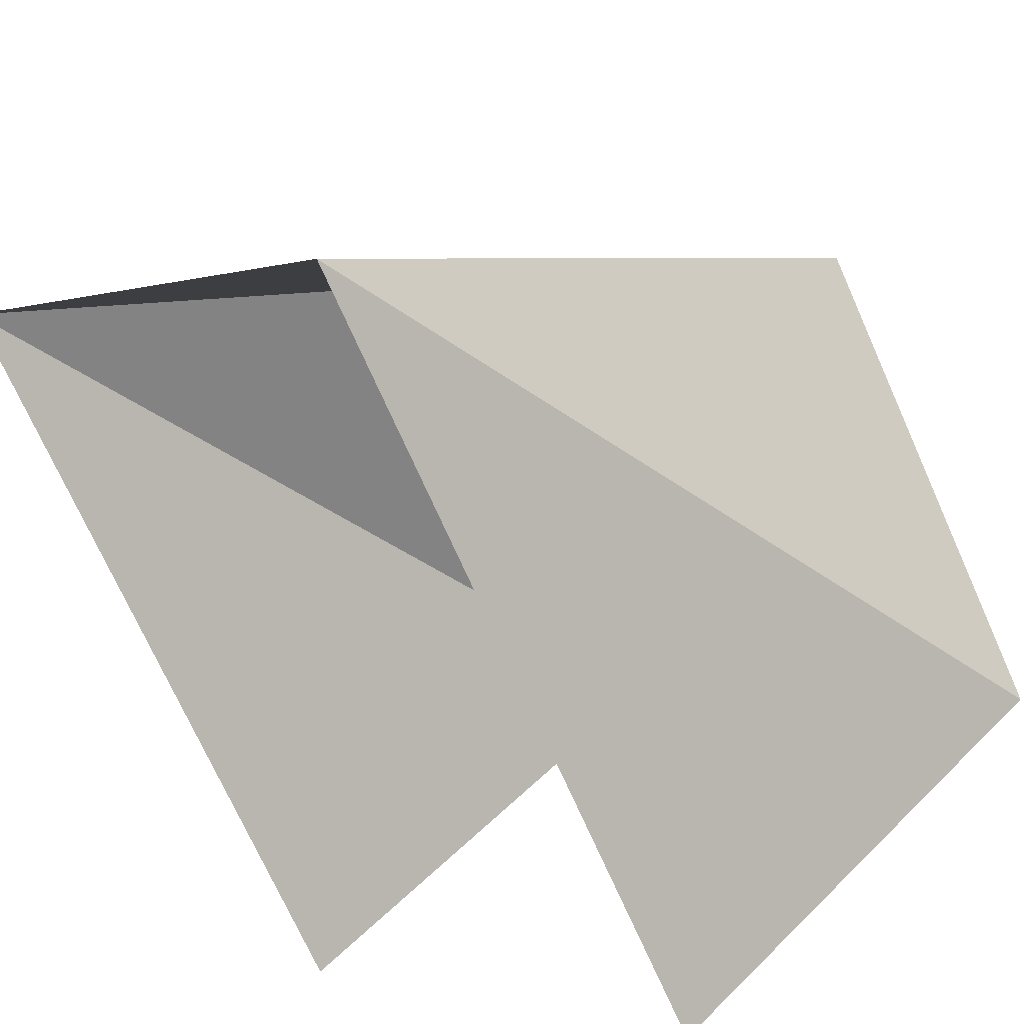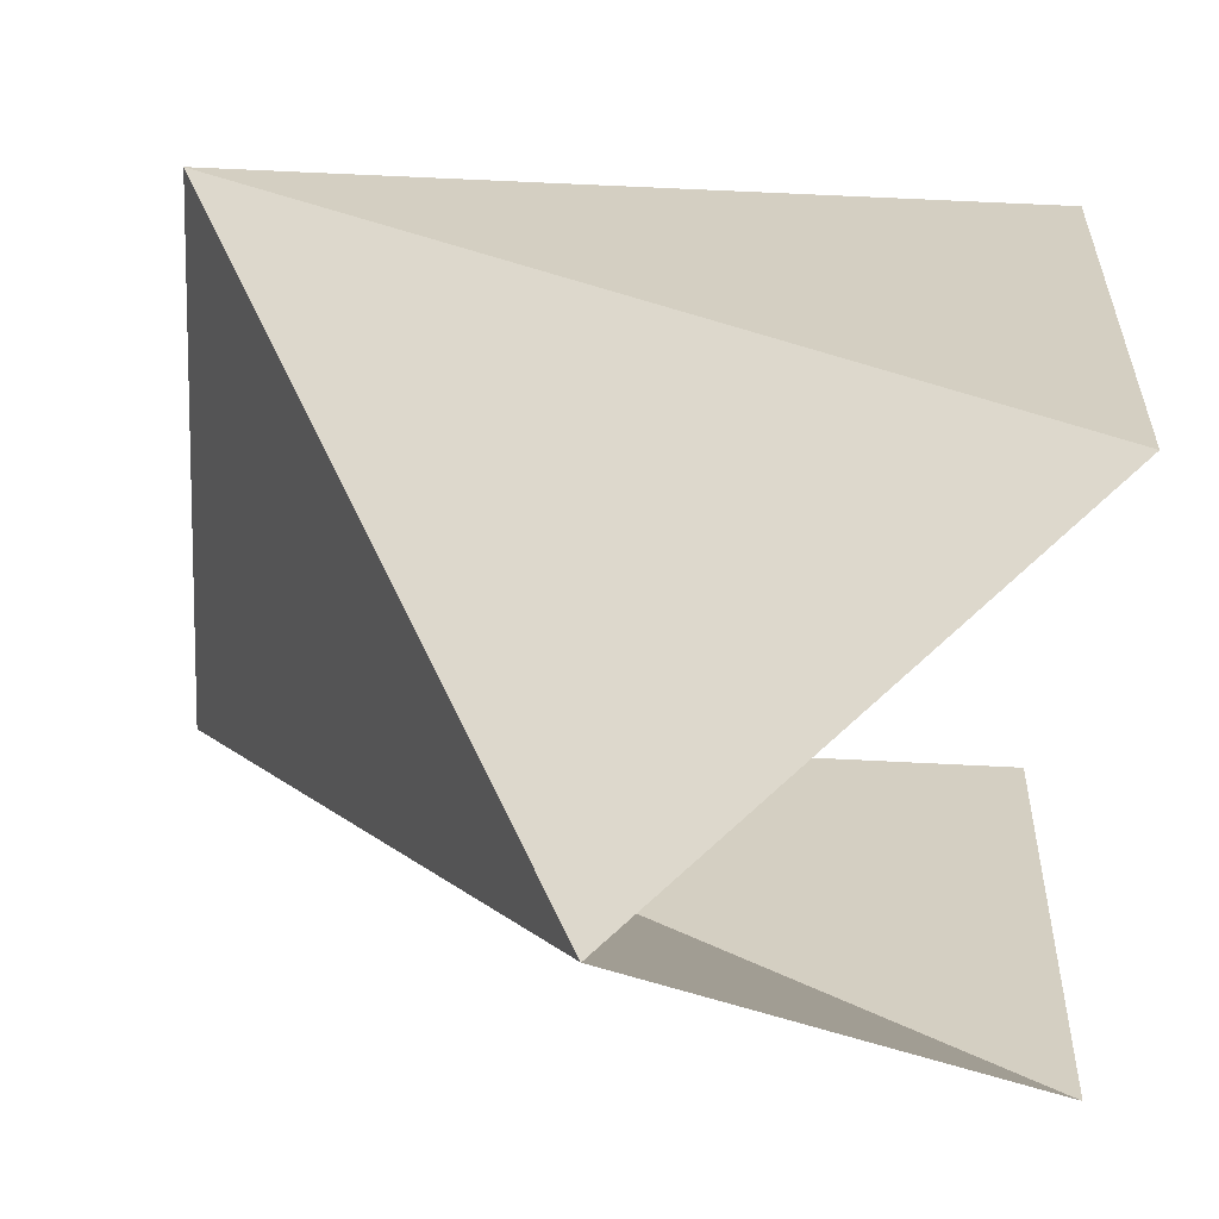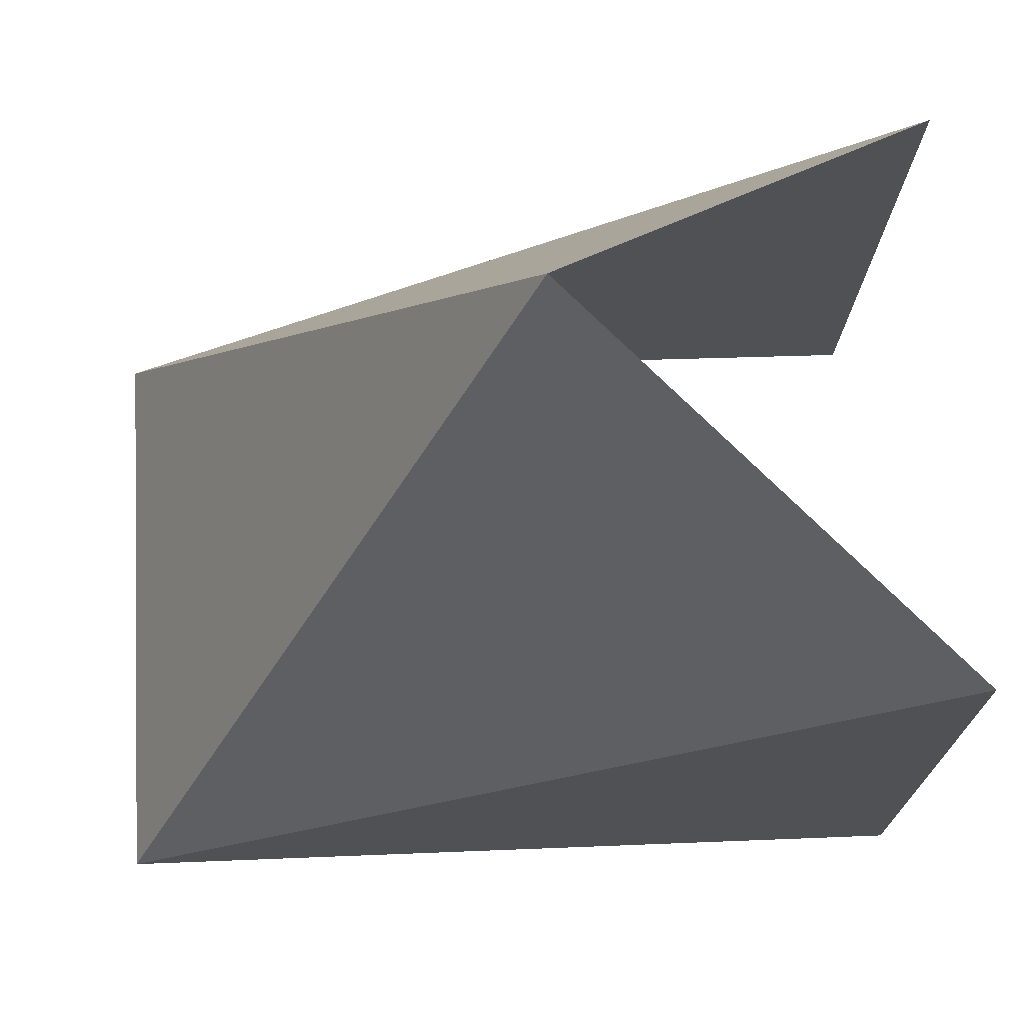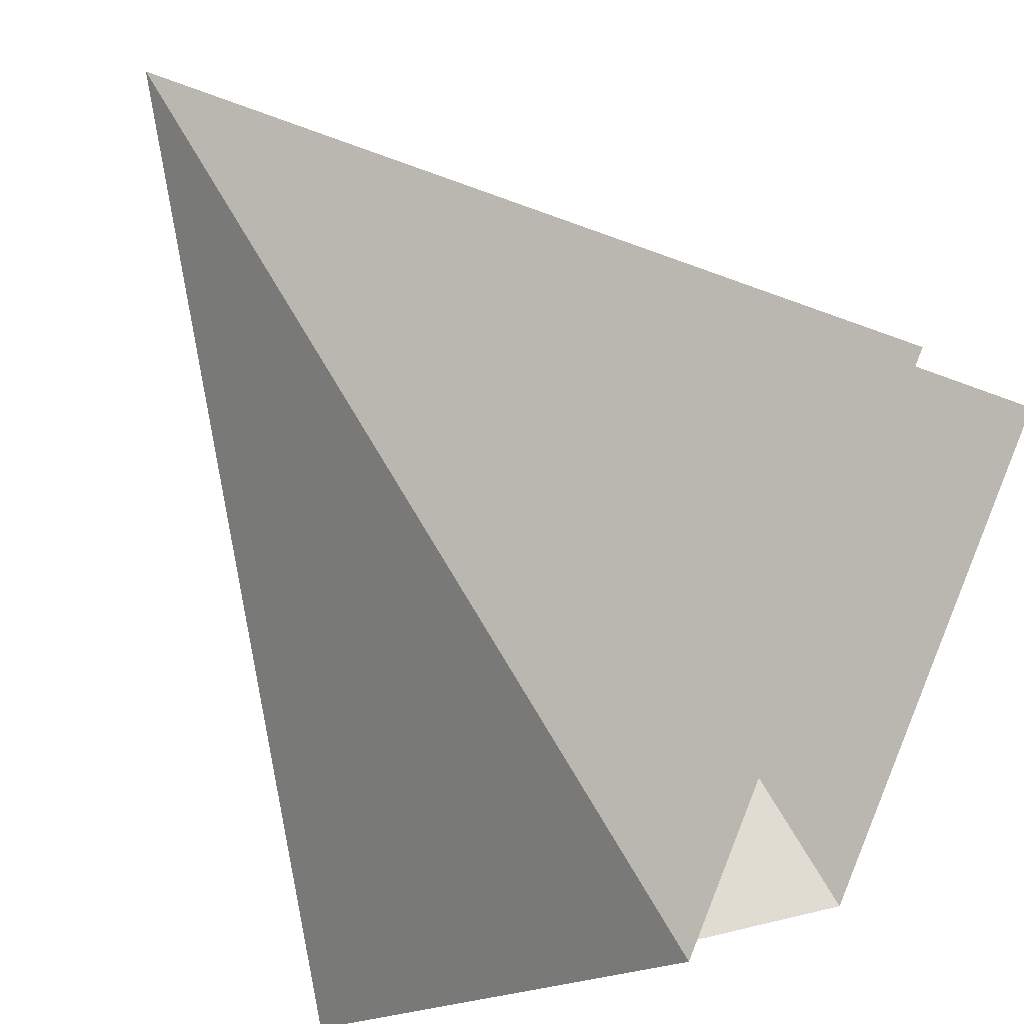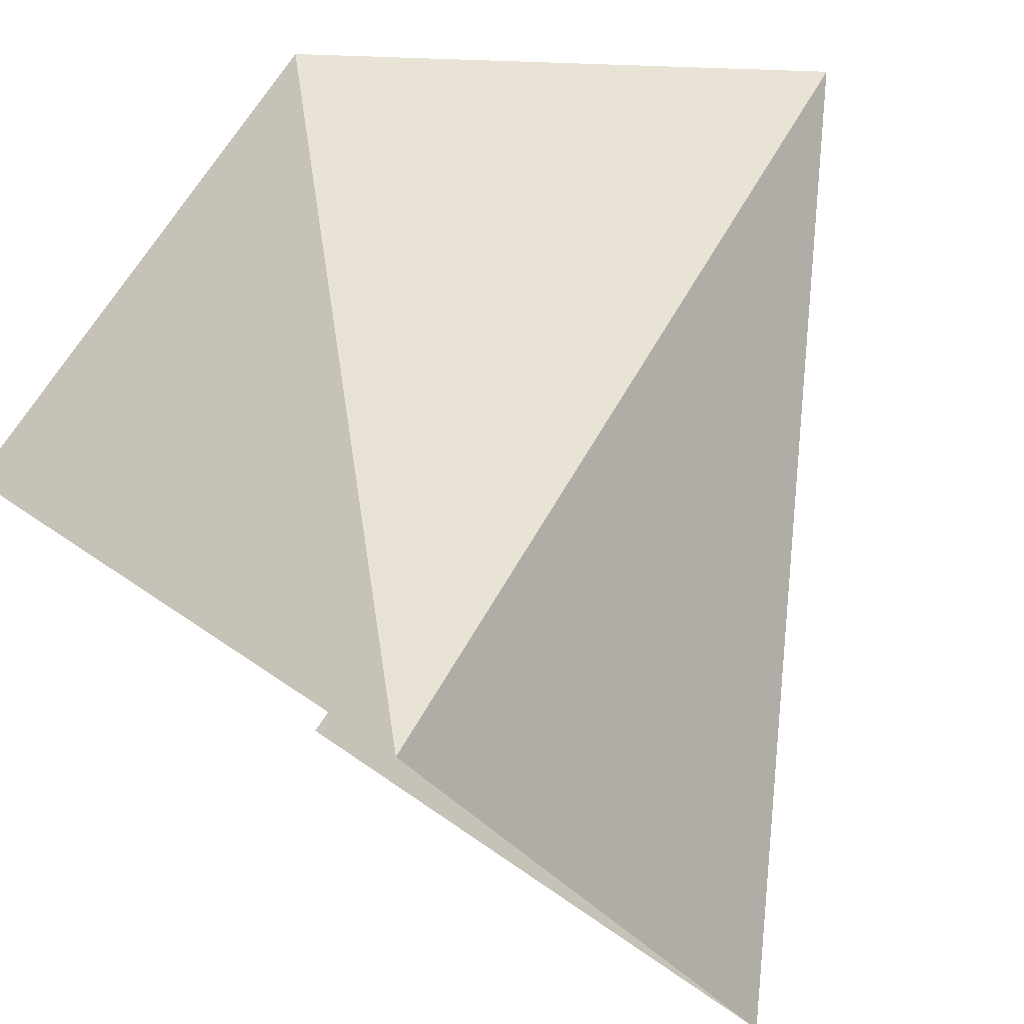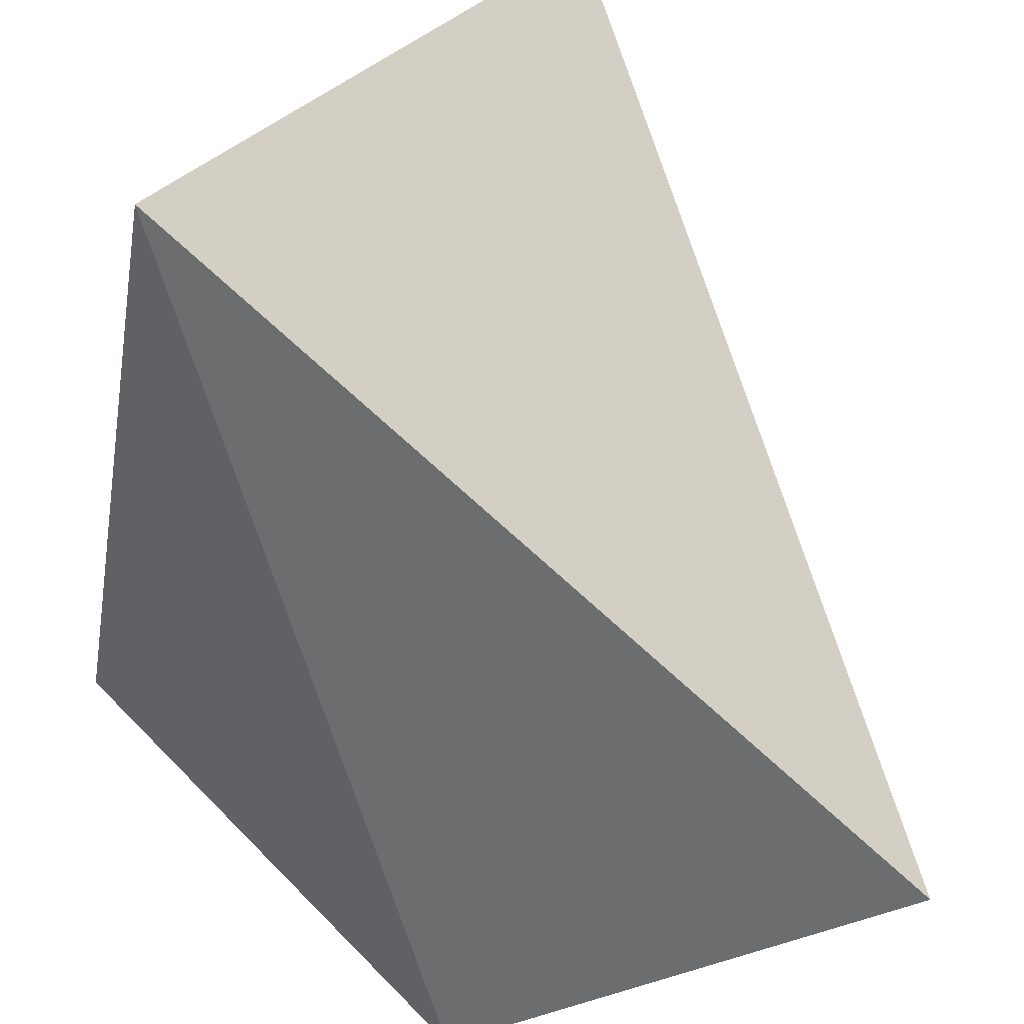
<metadata>
{"format":"obj","ext":"obj","renderer":"f3d","projection":"perspective","resolution":1024,"background":"white","views":[{"elev":-70.0,"azim":-66.4,"up":"+Z"},{"elev":70.4,"azim":2.8,"up":"+Z"},{"elev":25.1,"azim":-4.1,"up":"+Z"},{"elev":45.6,"azim":29.3,"up":"+Y"},{"elev":20.9,"azim":-125.4,"up":"+Z"},{"elev":-35.3,"azim":-99.7,"up":"+Y"}]}
</metadata>
<code>
o 0101_0010
v 1 0 -1
v 1 1 0
v 1 0 1
v 1 -1 0
v -1 1 0
v -1 0 -1
v 0 -1 1
f 3 2 5
f 7 3 5
f 5 6 7
f 7 6 4
f 4 6 1

</code>
